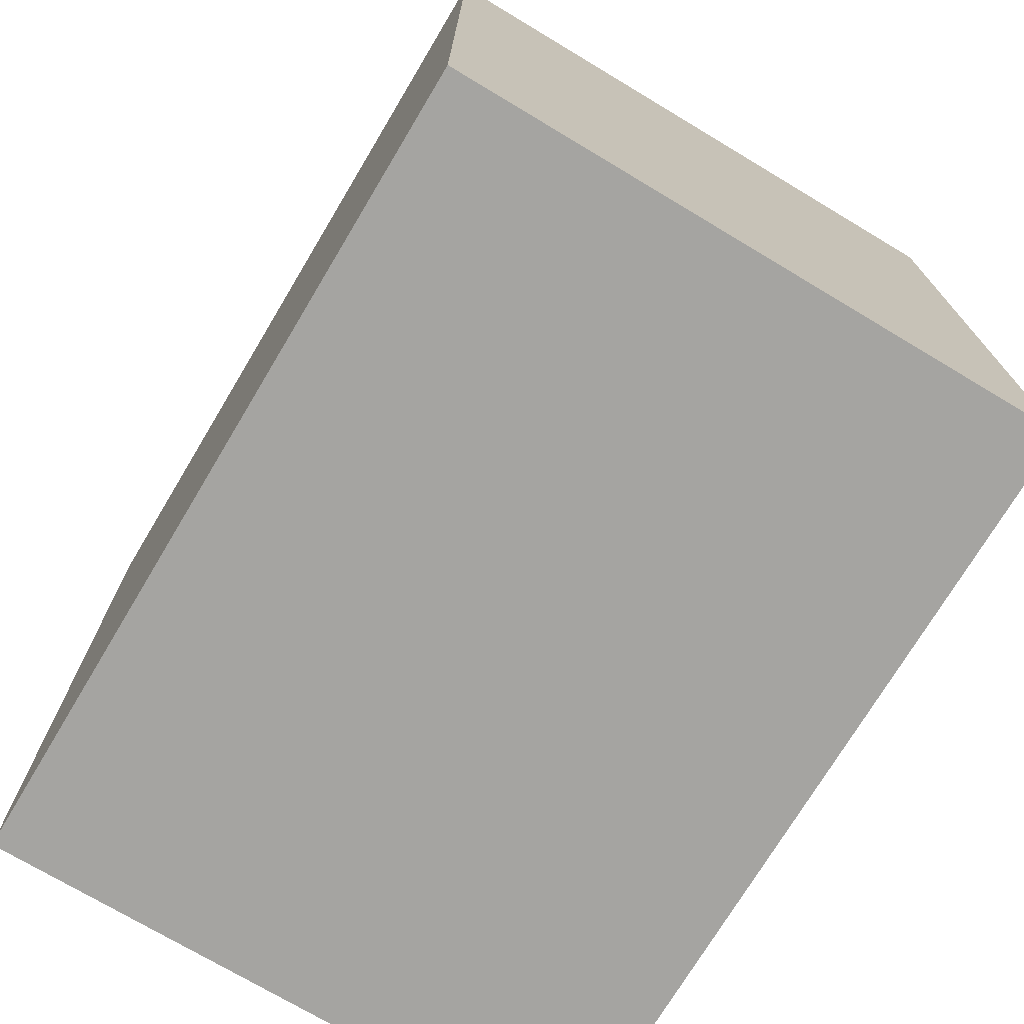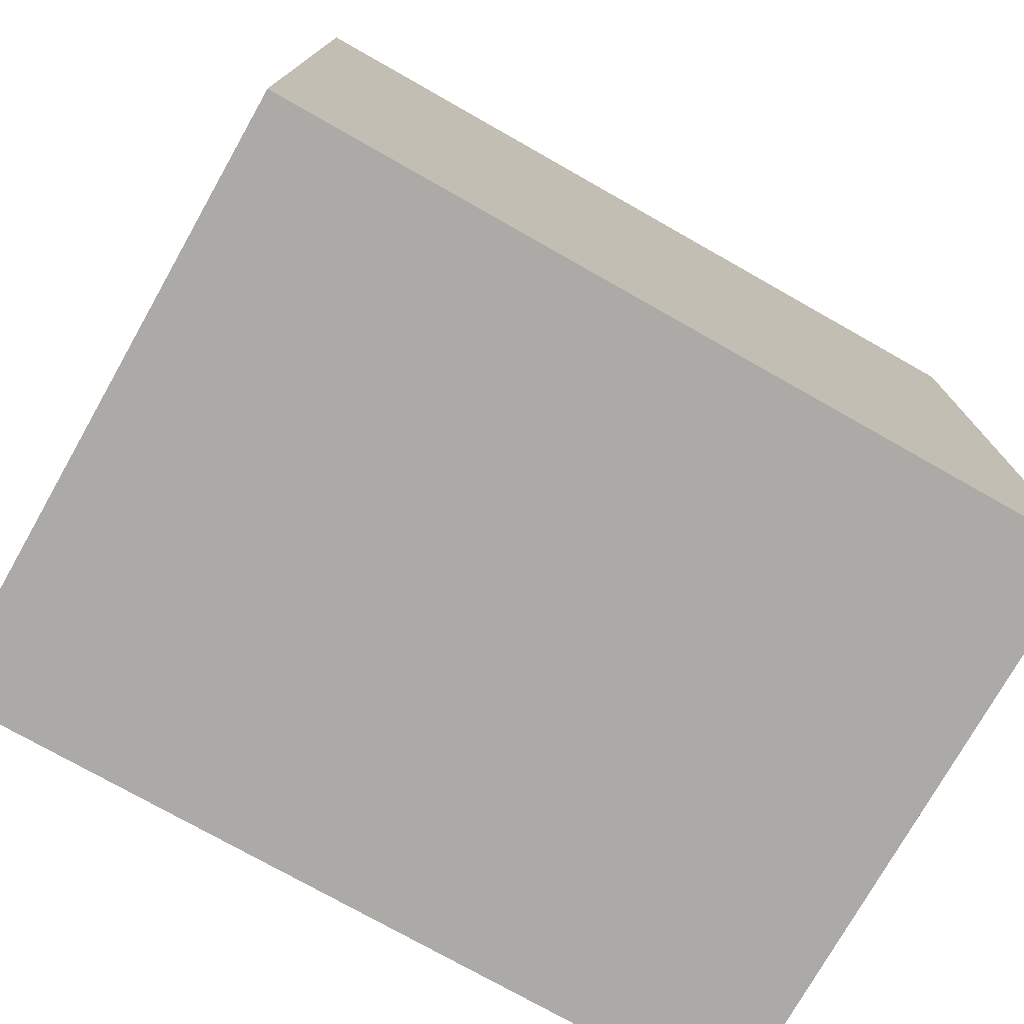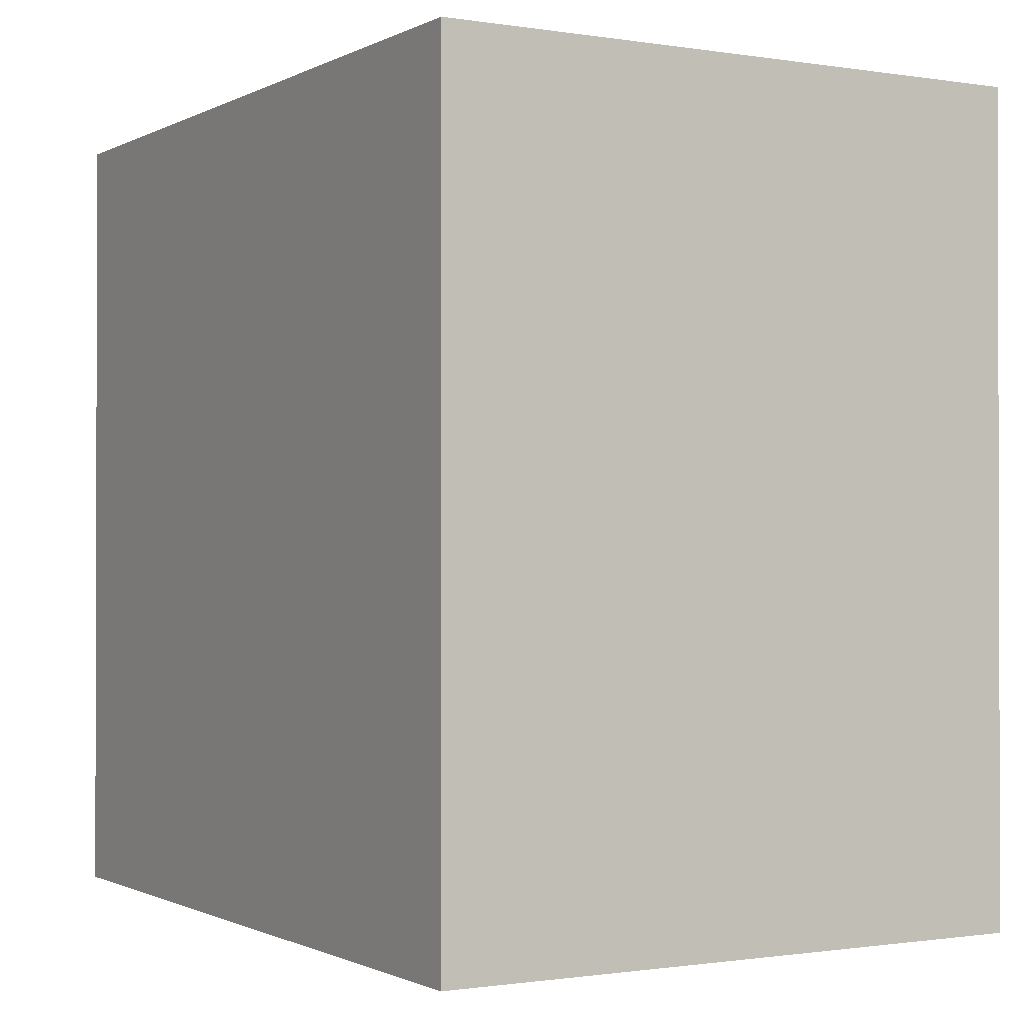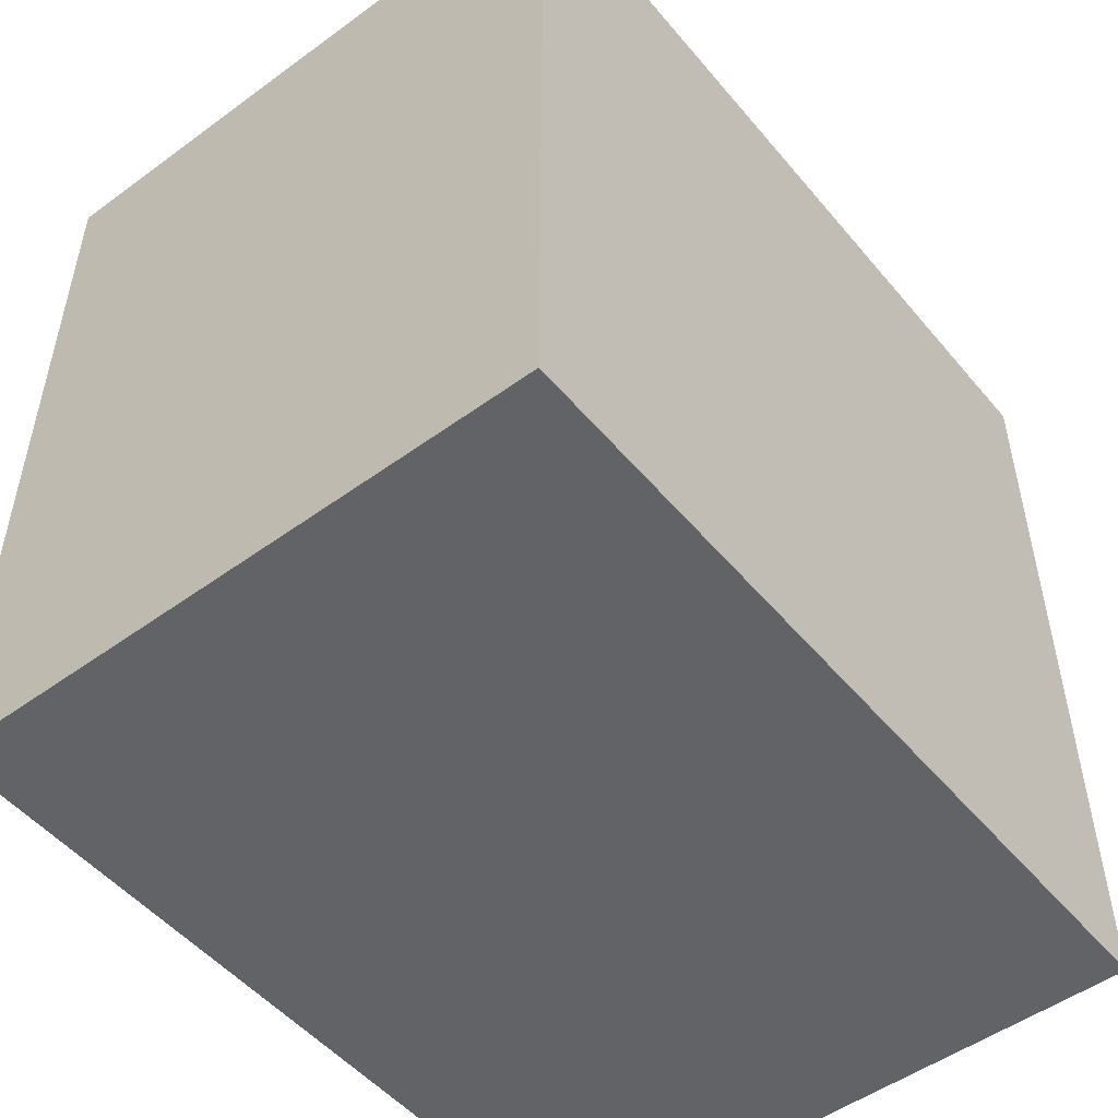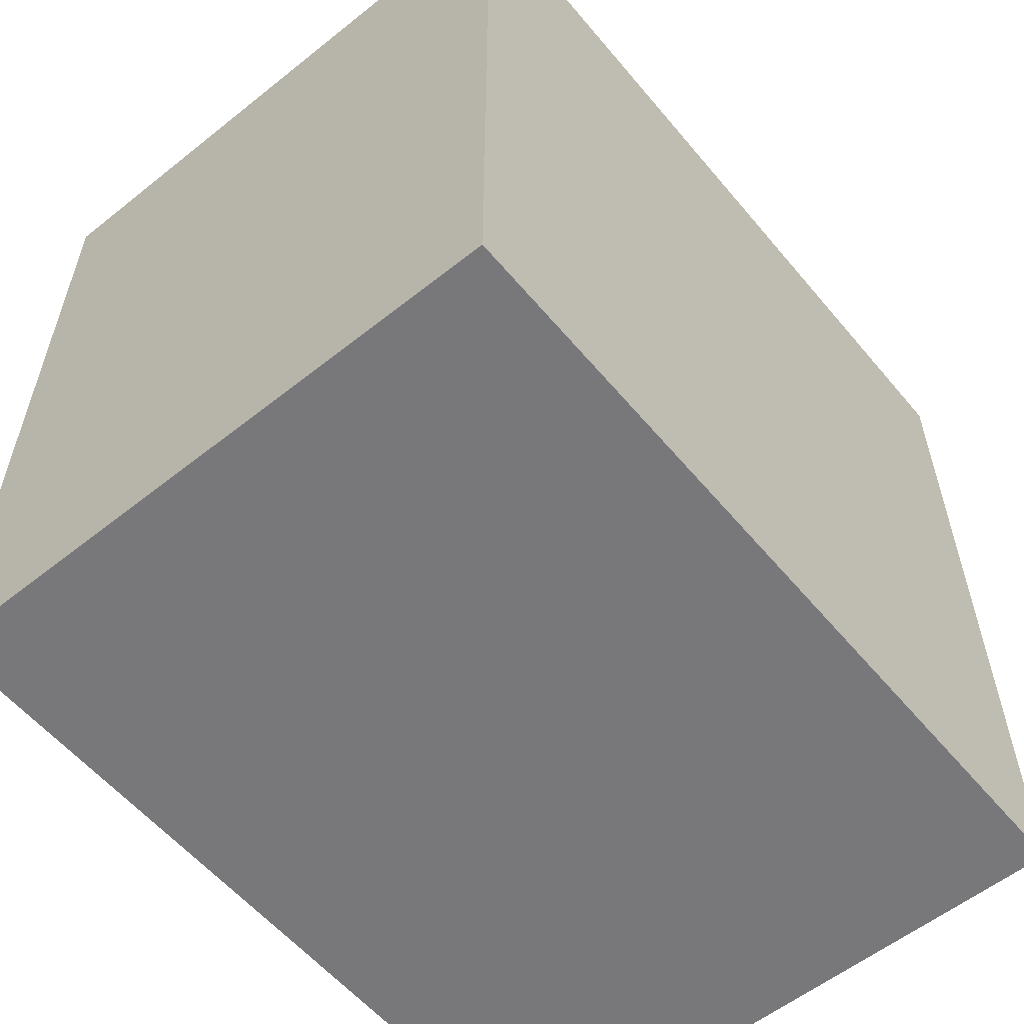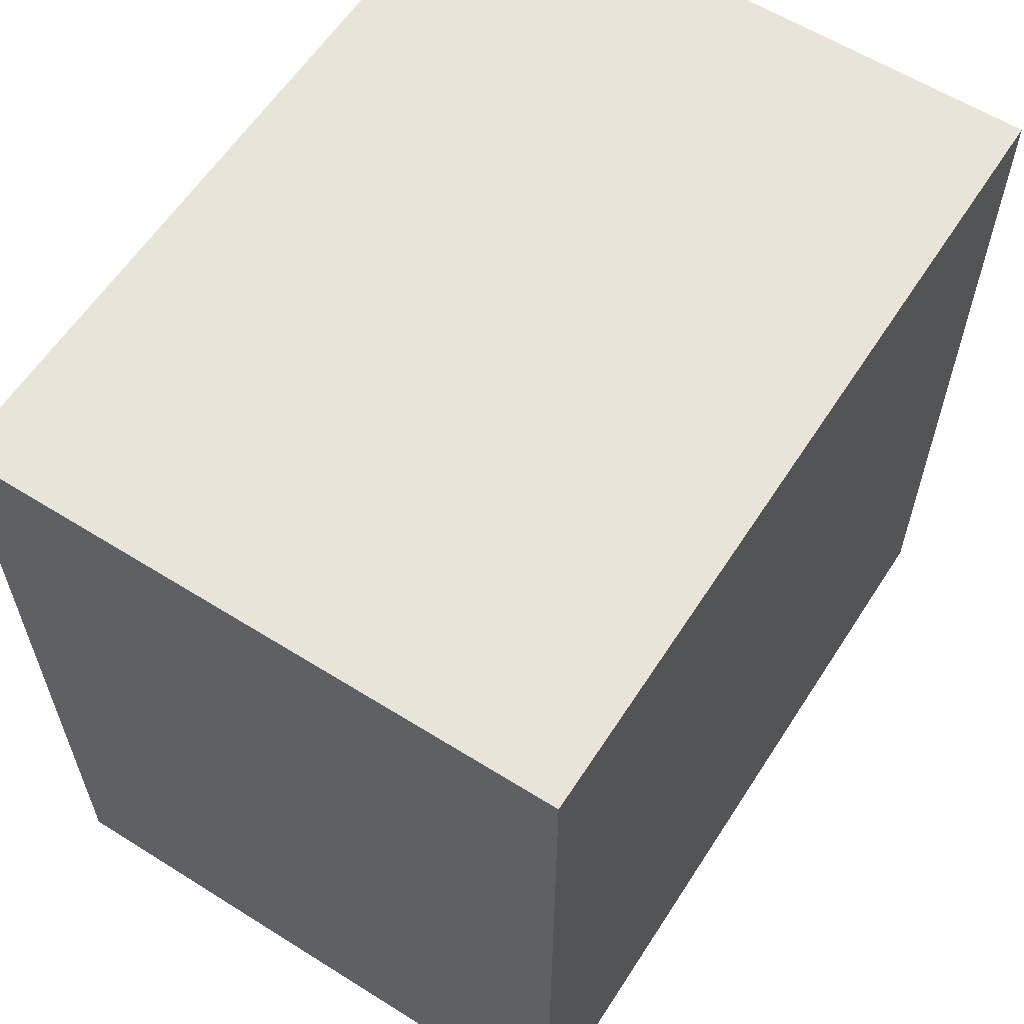
<metadata>
{"format":"obj","ext":"obj","renderer":"f3d","projection":"perspective","resolution":1024,"background":"white","views":[{"elev":-73.3,"azim":-30.9,"up":"+Z"},{"elev":-75.9,"azim":60.5,"up":"+Z"},{"elev":-0.9,"azim":-30.2,"up":"+Z"},{"elev":-50.8,"azim":-141.5,"up":"+Z"},{"elev":-57.6,"azim":39.5,"up":"+Z"},{"elev":60.0,"azim":32.7,"up":"+Z"}]}
</metadata>
<code>
o
v -0.1 -0.2 0.2
v -0.1 -0.2 -0.2
v -0.1 0.2 0.2
v -0.1 0.2 -0.2
v 0.2 -0.2 0.2
v 0.2 -0.2 -0.2
v 0.2 0.2 0.2
v 0.2 0.2 -0.2
v -0.1 -0.2 0.2
v -0.1 0.2 0.2
v 0.2 -0.2 0.2
v 0.2 0.2 0.2
v -0.1 -0.2 -0.2
v -0.1 0.2 -0.2
v 0.2 -0.2 -0.2
v 0.2 0.2 -0.2
v -0.1 -0.2 0.2
v 0.2 -0.2 0.2
v -0.1 -0.2 -0.2
v 0.2 -0.2 -0.2
v -0.1 0.2 0.2
v 0.2 0.2 0.2
v -0.1 0.2 -0.2
v 0.2 0.2 -0.2
f 3 2 1
f 4 2 3
f 5 6 7
f 7 6 8
f 11 10 9
f 12 10 11
f 13 14 15
f 15 14 16
f 19 18 17
f 20 18 19
f 21 22 23
f 23 22 24

</code>
